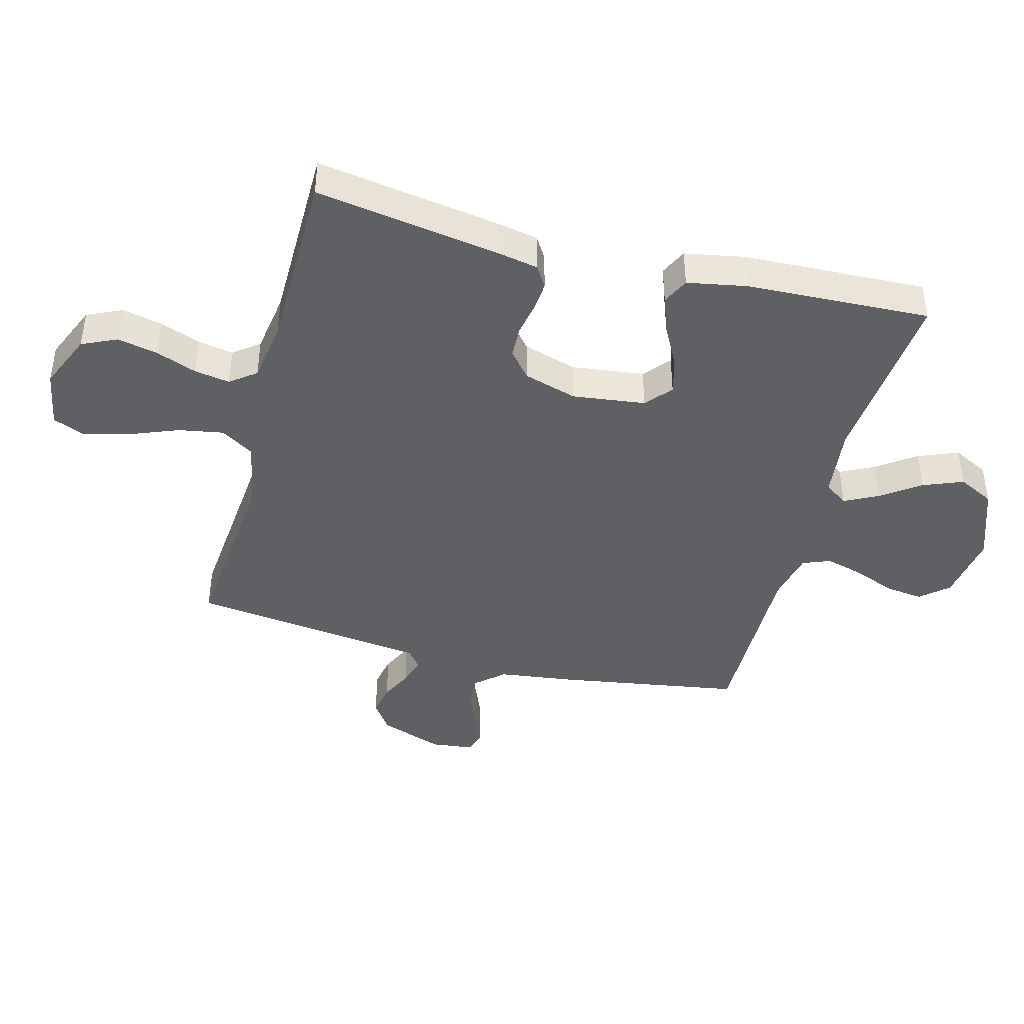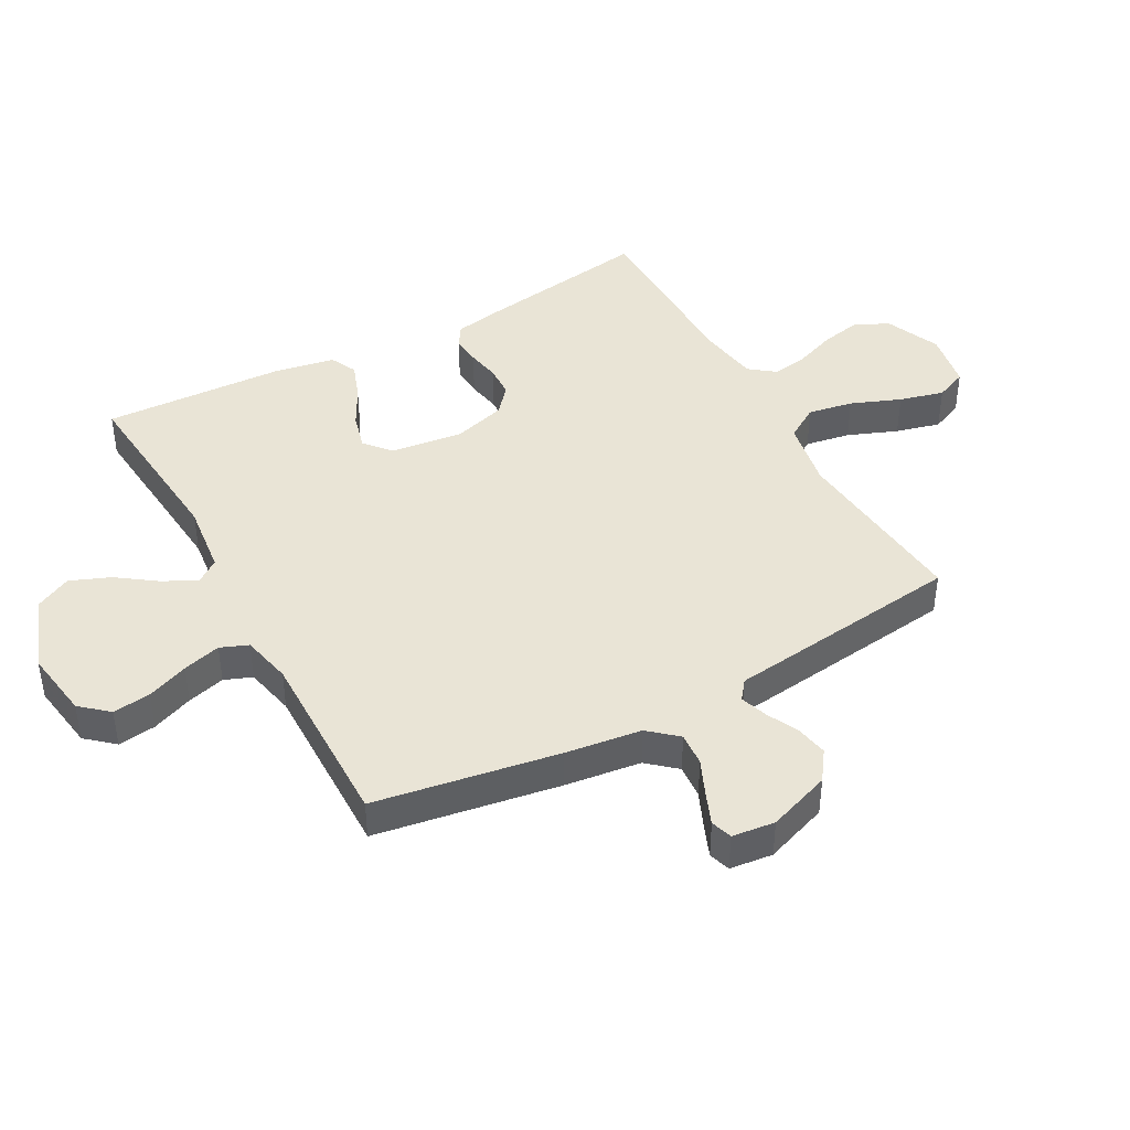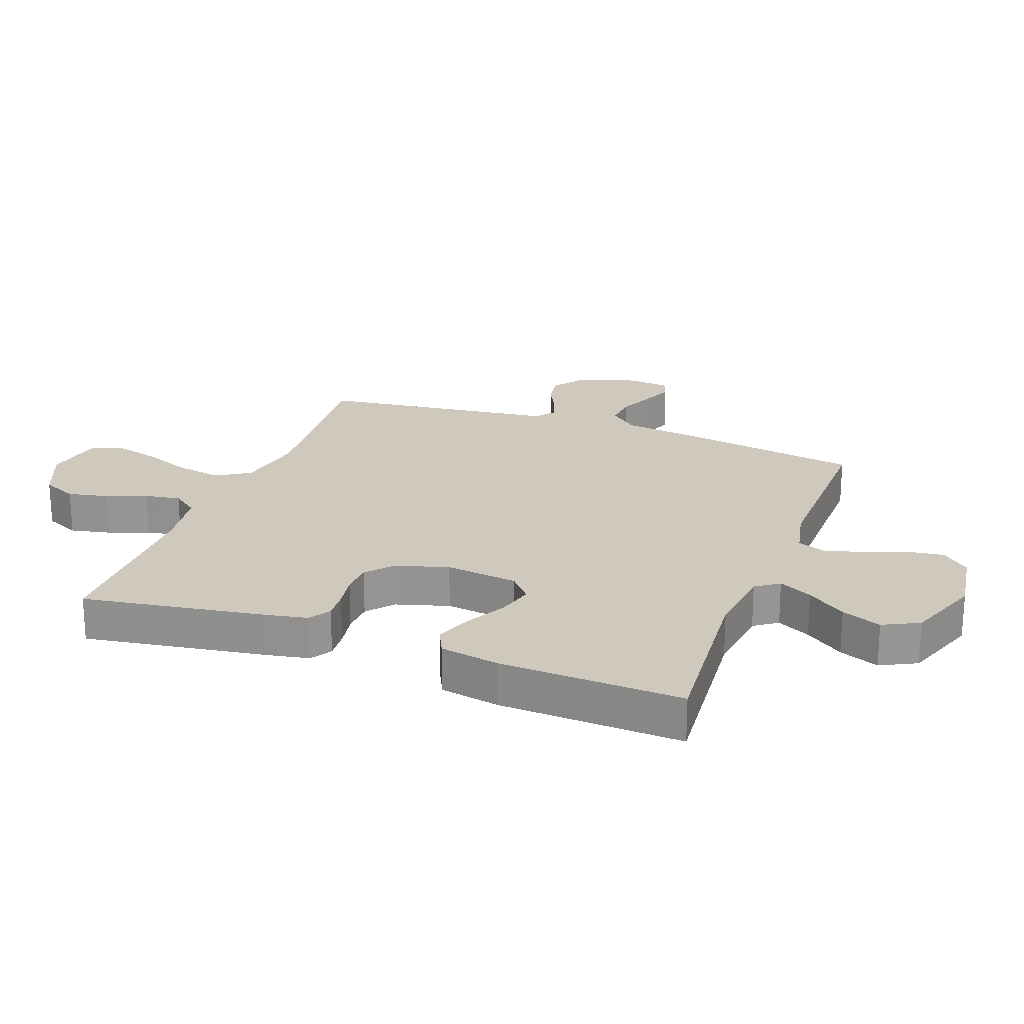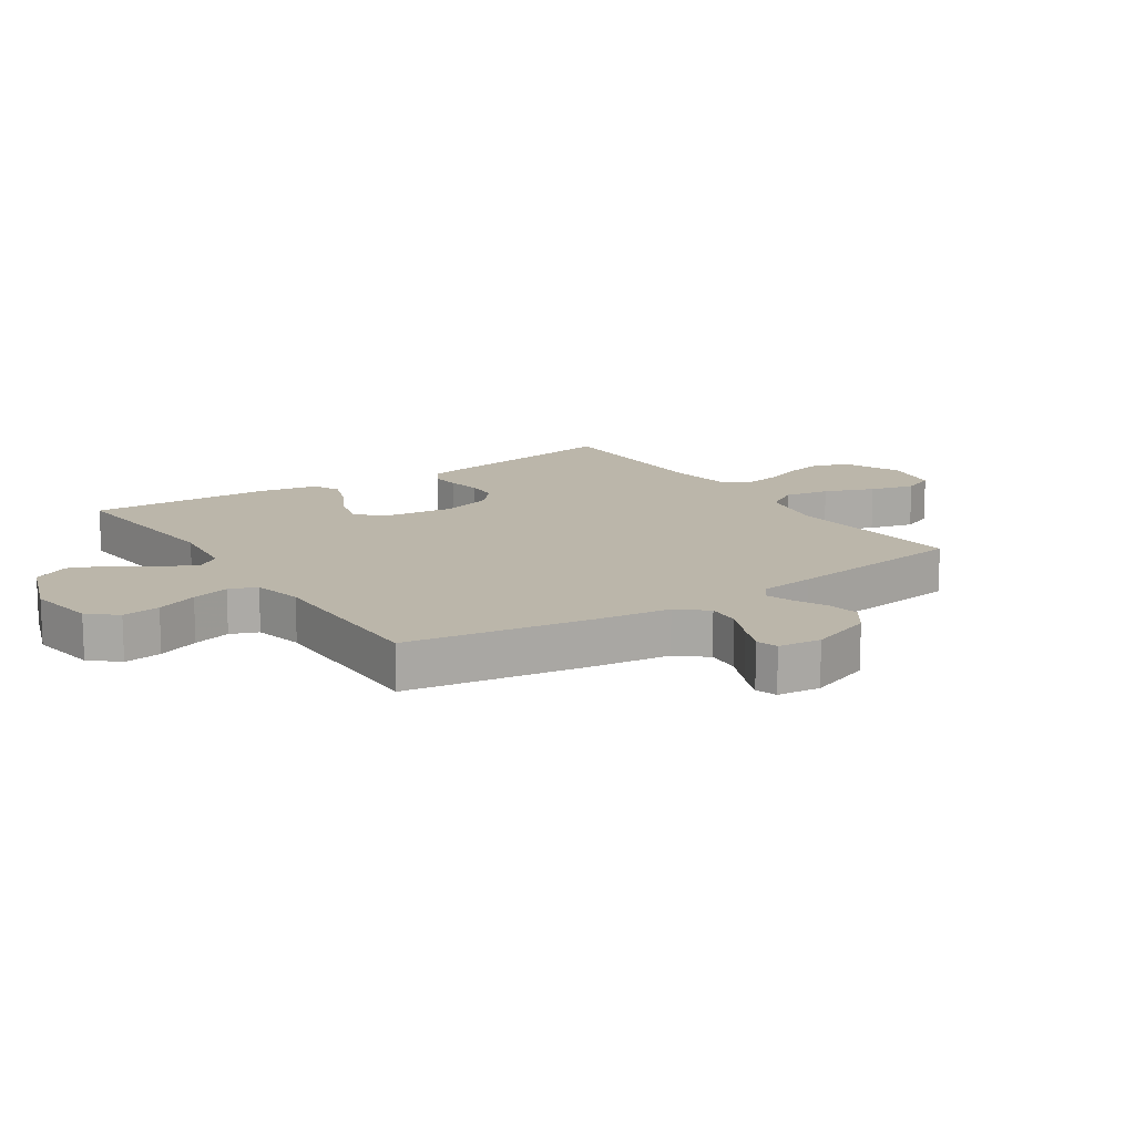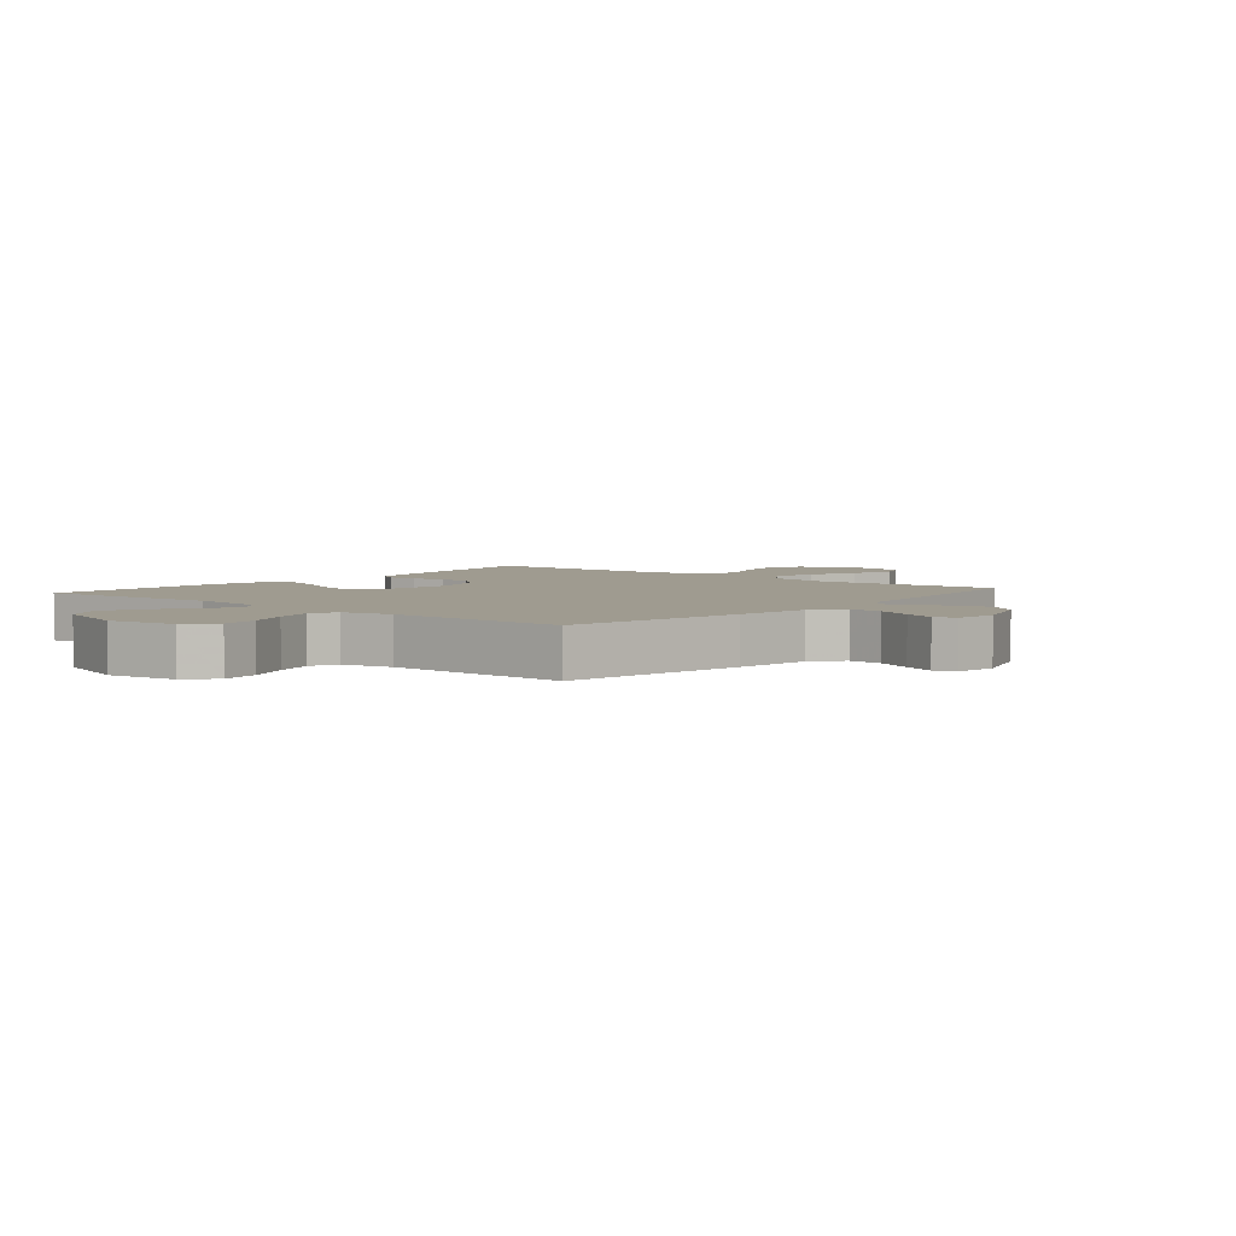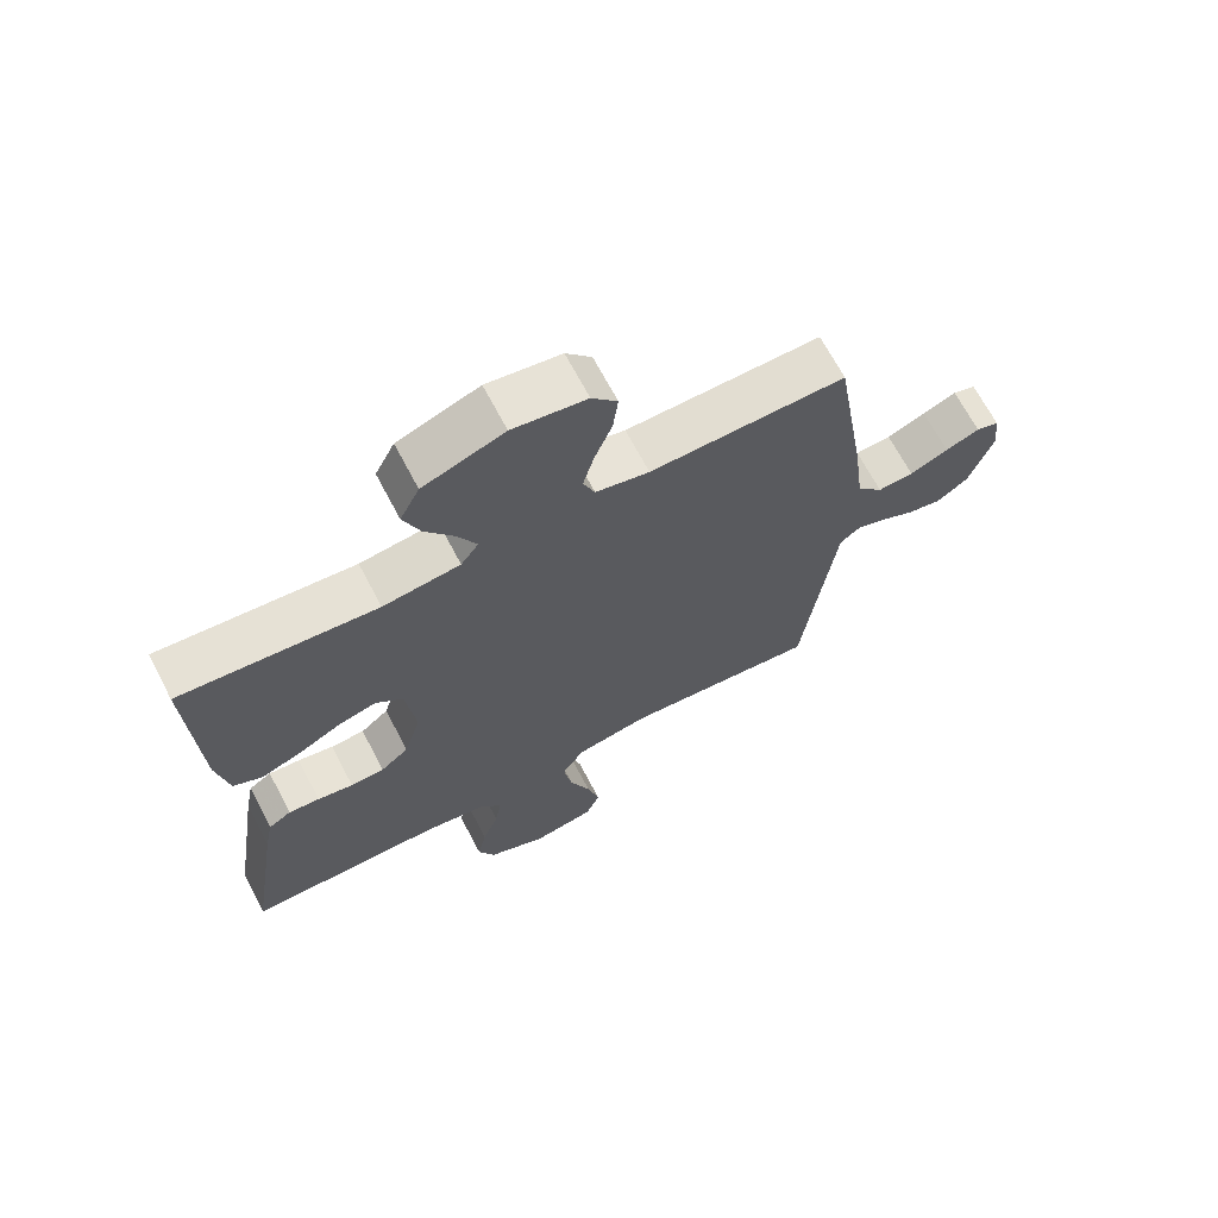
<metadata>
{"format":"obj","ext":"obj","renderer":"f3d","projection":"perspective","resolution":1024,"background":"white","views":[{"elev":-42.5,"azim":-104.8,"up":"+Y"},{"elev":42.4,"azim":61.3,"up":"+Y"},{"elev":22.4,"azim":-69.6,"up":"+Y"},{"elev":14.0,"azim":56.2,"up":"+Y"},{"elev":4.1,"azim":40.0,"up":"+Y"},{"elev":67.8,"azim":-27.7,"up":"+Z"}]}
</metadata>
<code>
v -0.5 0.07 -0.5
v -0.453 0.07 -0.2
v -0.44 0.07 -0.133
v -0.405 0.07 -0.111
v -0.357 0.07 -0.115
v -0.302 0.07 -0.125
v -0.25 0.07 -0.123
v -0.207 0.07 -0.087
v -0.181 0.07 0
v -0.196 0.07 0.119
v -0.238 0.07 0.155
v -0.298 0.07 0.139
v -0.364 0.07 0.104
v -0.425 0.07 0.082
v -0.469 0.07 0.103
v -0.487 0.07 0.2
v -0.5 0.07 0.5
v -0.2 0.07 0.474
v -0.082 0.07 0.488
v -0.055 0.07 0.526
v -0.083 0.07 0.581
v -0.128 0.07 0.644
v -0.154 0.07 0.709
v -0.124 0.07 0.768
v 0 0.07 0.813
v 0.113 0.07 0.796
v 0.152 0.07 0.751
v 0.144 0.07 0.689
v 0.117 0.07 0.621
v 0.1 0.07 0.559
v 0.118 0.07 0.514
v 0.2 0.07 0.496
v 0.5 0.07 0.5
v 0.549 0.07 0.2
v 0.565 0.07 0.076
v 0.605 0.07 0.03
v 0.66 0.07 0.034
v 0.719 0.07 0.06
v 0.771 0.07 0.081
v 0.806 0.07 0.07
v 0.814 0.07 0
v 0.777 0.07 -0.103
v 0.729 0.07 -0.137
v 0.676 0.07 -0.127
v 0.625 0.07 -0.102
v 0.58 0.07 -0.087
v 0.549 0.07 -0.111
v 0.538 0.07 -0.2
v 0.5 0.07 -0.5
v 0.2 0.07 -0.473
v 0.087 0.07 -0.494
v 0.053 0.07 -0.548
v 0.066 0.07 -0.622
v 0.098 0.07 -0.703
v 0.117 0.07 -0.776
v 0.095 0.07 -0.828
v 0 0.07 -0.845
v -0.091 0.07 -0.806
v -0.117 0.07 -0.749
v -0.103 0.07 -0.683
v -0.078 0.07 -0.617
v -0.068 0.07 -0.559
v -0.1 0.07 -0.517
v -0.2 0.07 -0.502
v -0.5 0 -0.5
v -0.453 0 -0.2
v -0.44 0 -0.133
v -0.405 0 -0.111
v -0.357 0 -0.115
v -0.302 0 -0.125
v -0.25 0 -0.123
v -0.207 0 -0.087
v -0.181 0 0
v -0.196 0 0.119
v -0.238 0 0.155
v -0.298 0 0.139
v -0.364 0 0.104
v -0.425 0 0.082
v -0.469 0 0.103
v -0.487 0 0.2
v -0.5 0 0.5
v -0.2 0 0.474
v -0.082 0 0.488
v -0.055 0 0.526
v -0.083 0 0.581
v -0.128 0 0.644
v -0.154 0 0.709
v -0.124 0 0.768
v 0 0 0.813
v 0.113 0 0.796
v 0.152 0 0.751
v 0.144 0 0.689
v 0.117 0 0.621
v 0.1 0 0.559
v 0.118 0 0.514
v 0.2 0 0.496
v 0.5 0 0.5
v 0.549 0 0.2
v 0.565 0 0.076
v 0.605 0 0.03
v 0.66 0 0.034
v 0.719 0 0.06
v 0.771 0 0.081
v 0.806 0 0.07
v 0.814 0 0
v 0.777 0 -0.103
v 0.729 0 -0.137
v 0.676 0 -0.127
v 0.625 0 -0.102
v 0.58 0 -0.087
v 0.549 0 -0.111
v 0.538 0 -0.2
v 0.5 0 -0.5
v 0.2 0 -0.473
v 0.087 0 -0.494
v 0.053 0 -0.548
v 0.066 0 -0.622
v 0.098 0 -0.703
v 0.117 0 -0.776
v 0.095 0 -0.828
v 0 0 -0.845
v -0.091 0 -0.806
v -0.117 0 -0.749
v -0.103 0 -0.683
v -0.078 0 -0.617
v -0.068 0 -0.559
v -0.1 0 -0.517
v -0.2 0 -0.502
f 59 60 61
f 58 59 61
f 57 58 61
f 56 57 61
f 55 56 61
f 54 55 61
f 53 54 61
f 52 53 61 62
f 51 52 62 63
f 47 48 49 50
f 51 63 64
f 50 51 64
f 47 50 64
f 43 44 45
f 42 43 45
f 41 42 45
f 40 41 45
f 39 40 45
f 38 39 45
f 37 38 45
f 36 37 45 46
f 64 1 2
f 47 64 2
f 46 47 2
f 36 46 2
f 35 36 2
f 27 28 29
f 26 27 29
f 25 26 29
f 24 25 29
f 23 24 29
f 22 23 29
f 21 22 29
f 20 21 29 30
f 19 20 30 31
f 16 17 18
f 15 16 18
f 14 15 18
f 13 14 18
f 12 13 18
f 11 12 18 19
f 19 31 32
f 11 19 32
f 10 11 32
f 4 5 6
f 3 4 6
f 2 3 6
f 2 6 7
f 35 2 7
f 33 34 35
f 32 33 35
f 10 32 35
f 9 10 35
f 8 9 35
f 7 8 35
f 125 124 123
f 125 123 122
f 125 122 121
f 125 121 120
f 125 120 119
f 125 119 118
f 125 118 117
f 126 125 117 116
f 127 126 116 115
f 114 113 112 111
f 128 127 115
f 128 115 114
f 128 114 111
f 109 108 107
f 109 107 106
f 109 106 105
f 109 105 104
f 109 104 103
f 109 103 102
f 109 102 101
f 110 109 101 100
f 66 65 128
f 66 128 111
f 66 111 110
f 66 110 100
f 66 100 99
f 93 92 91
f 93 91 90
f 93 90 89
f 93 89 88
f 93 88 87
f 93 87 86
f 93 86 85
f 94 93 85 84
f 95 94 84 83
f 82 81 80
f 82 80 79
f 82 79 78
f 82 78 77
f 82 77 76
f 83 82 76 75
f 96 95 83
f 96 83 75
f 96 75 74
f 70 69 68
f 70 68 67
f 70 67 66
f 71 70 66
f 71 66 99
f 99 98 97
f 99 97 96
f 99 96 74
f 99 74 73
f 99 73 72
f 99 72 71
f 1 65 66 2
f 2 66 67 3
f 3 67 68 4
f 4 68 69 5
f 5 69 70 6
f 6 70 71 7
f 7 71 72 8
f 8 72 73 9
f 9 73 74 10
f 10 74 75 11
f 11 75 76 12
f 12 76 77 13
f 13 77 78 14
f 14 78 79 15
f 15 79 80 16
f 16 80 81 17
f 17 81 82 18
f 18 82 83 19
f 19 83 84 20
f 20 84 85 21
f 21 85 86 22
f 22 86 87 23
f 23 87 88 24
f 24 88 89 25
f 25 89 90 26
f 26 90 91 27
f 27 91 92 28
f 28 92 93 29
f 29 93 94 30
f 30 94 95 31
f 31 95 96 32
f 32 96 97 33
f 33 97 98 34
f 34 98 99 35
f 35 99 100 36
f 36 100 101 37
f 37 101 102 38
f 38 102 103 39
f 39 103 104 40
f 40 104 105 41
f 41 105 106 42
f 42 106 107 43
f 43 107 108 44
f 44 108 109 45
f 45 109 110 46
f 46 110 111 47
f 47 111 112 48
f 48 112 113 49
f 49 113 114 50
f 50 114 115 51
f 51 115 116 52
f 52 116 117 53
f 53 117 118 54
f 54 118 119 55
f 55 119 120 56
f 56 120 121 57
f 57 121 122 58
f 58 122 123 59
f 59 123 124 60
f 60 124 125 61
f 61 125 126 62
f 62 126 127 63
f 63 127 128 64
f 64 128 65 1

</code>
